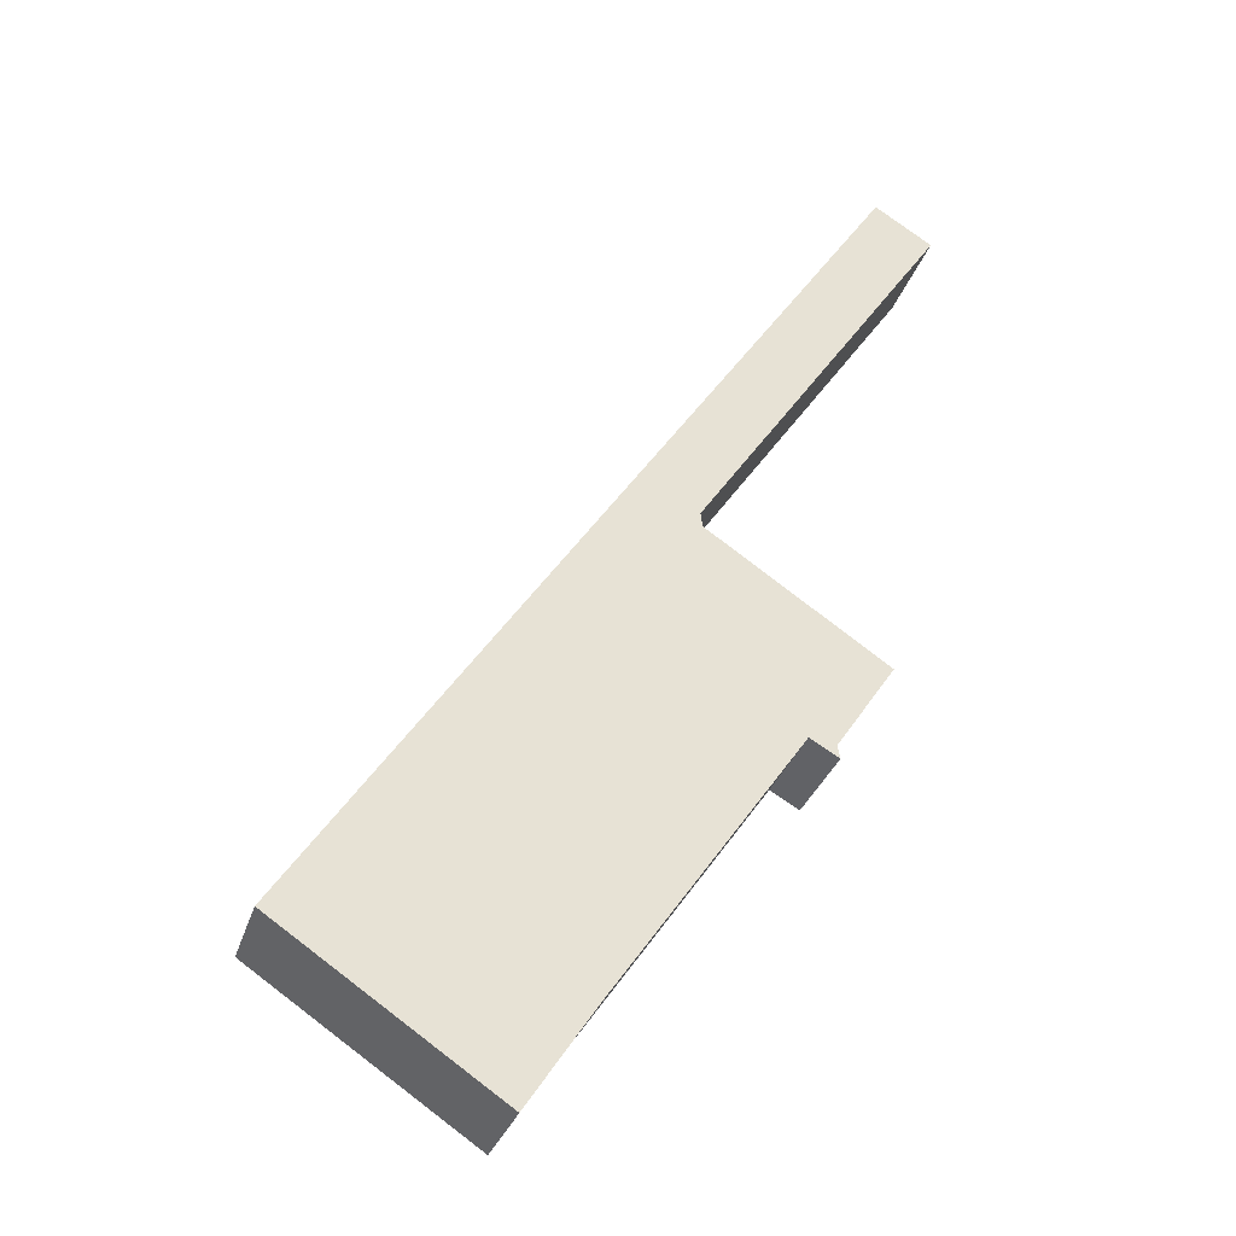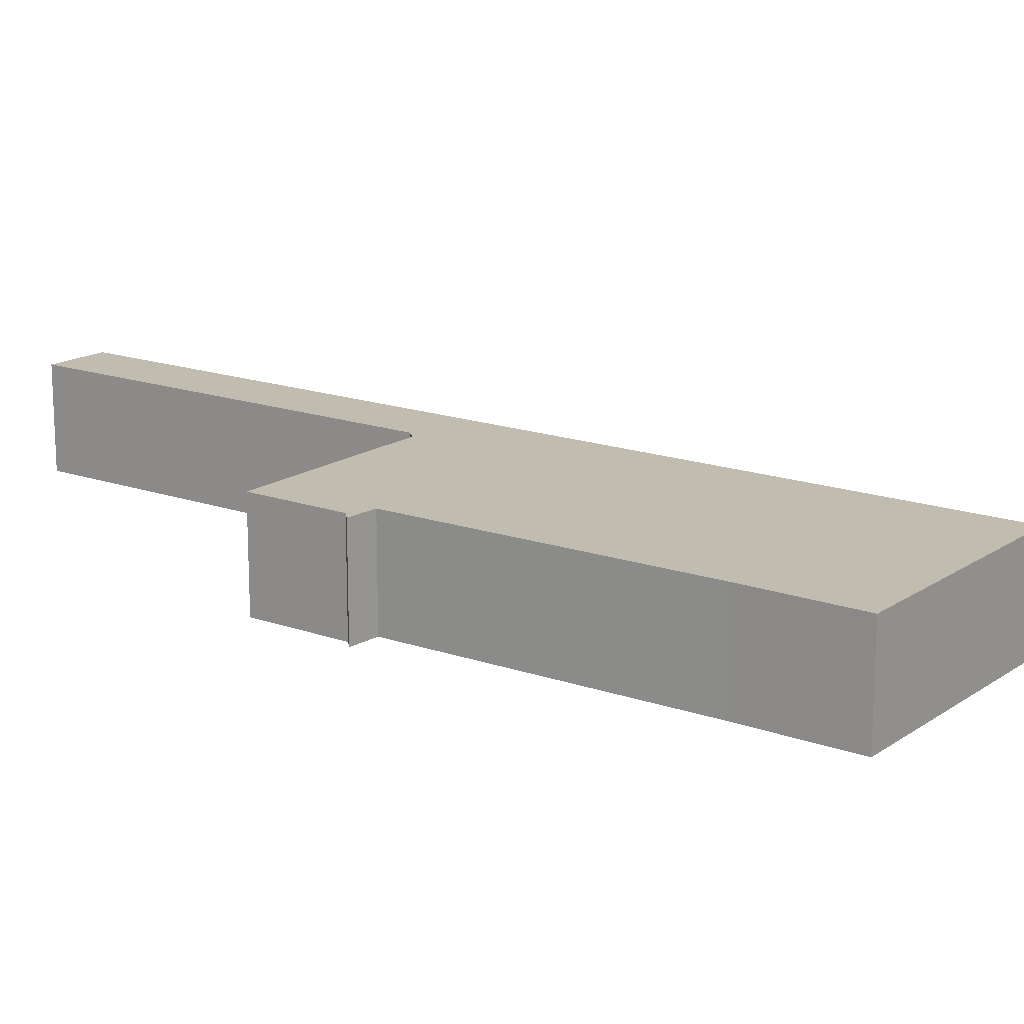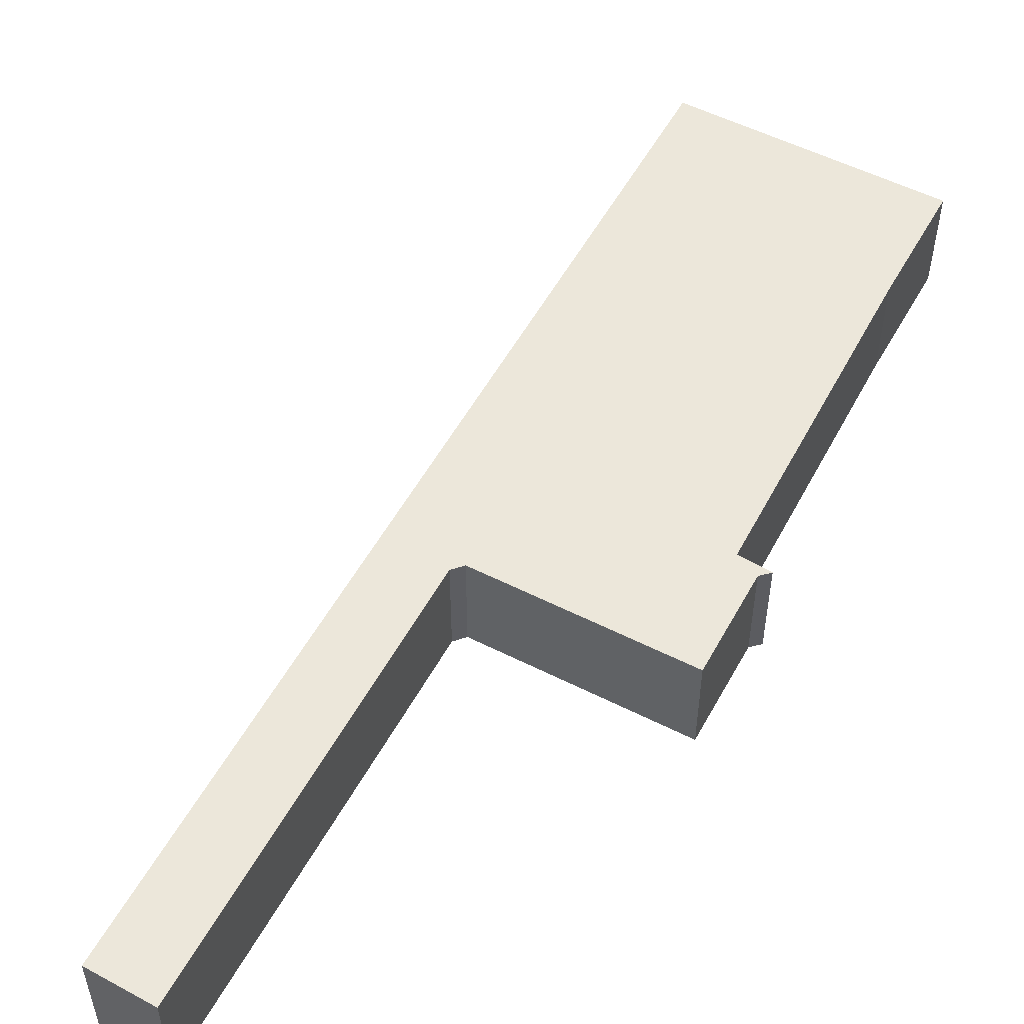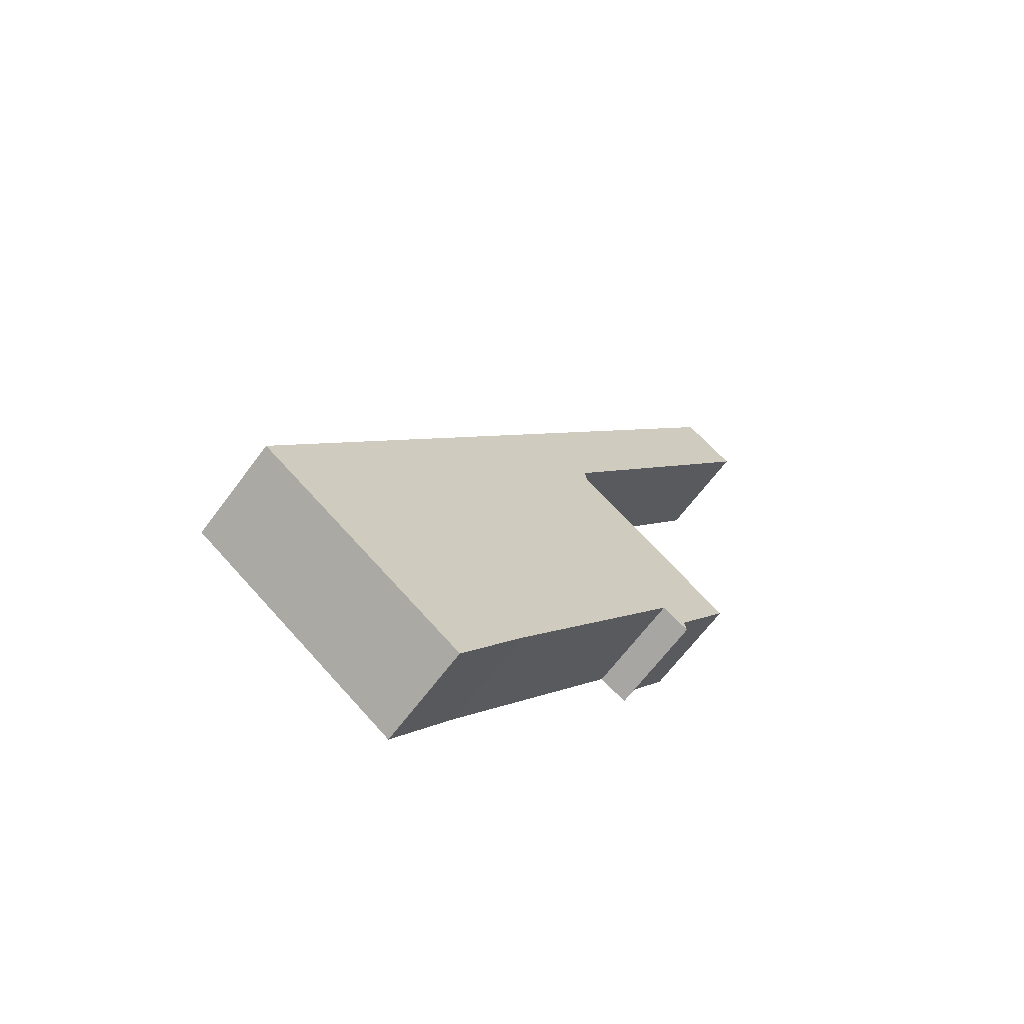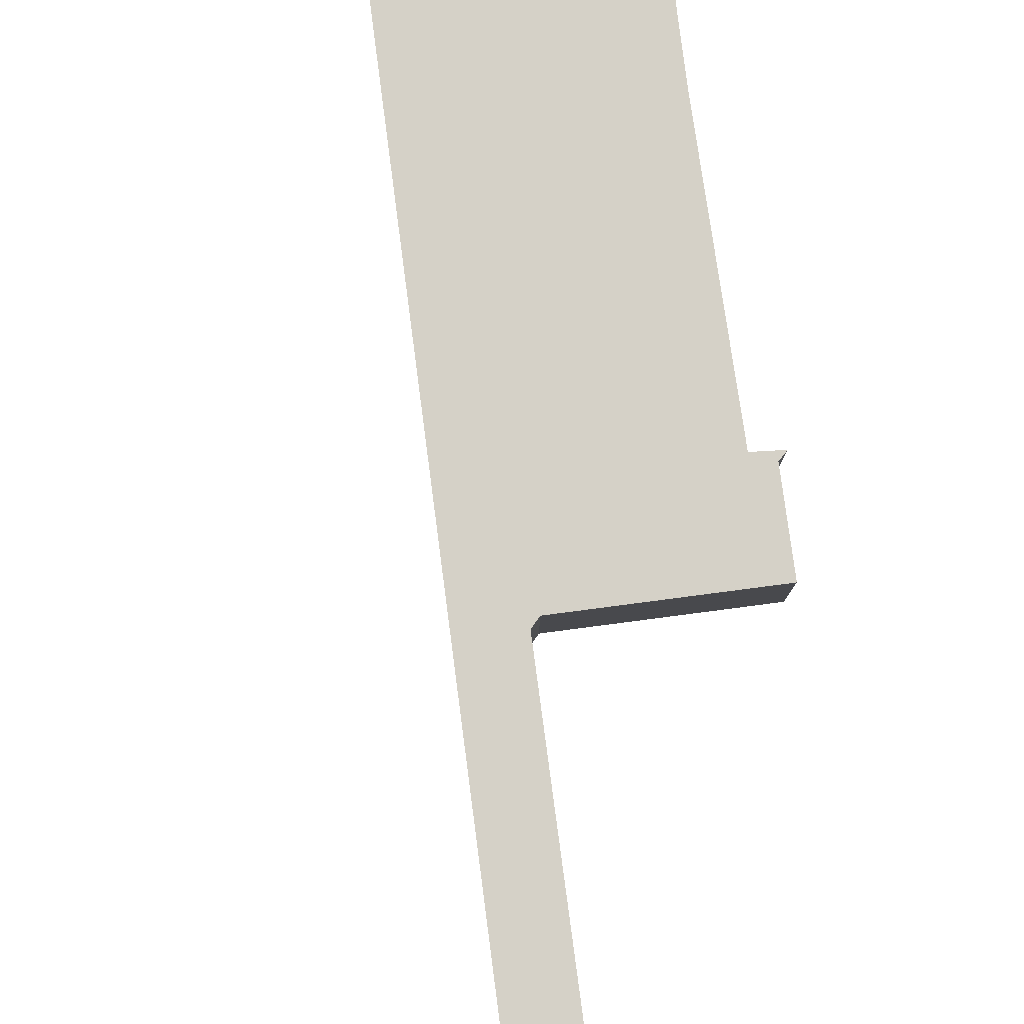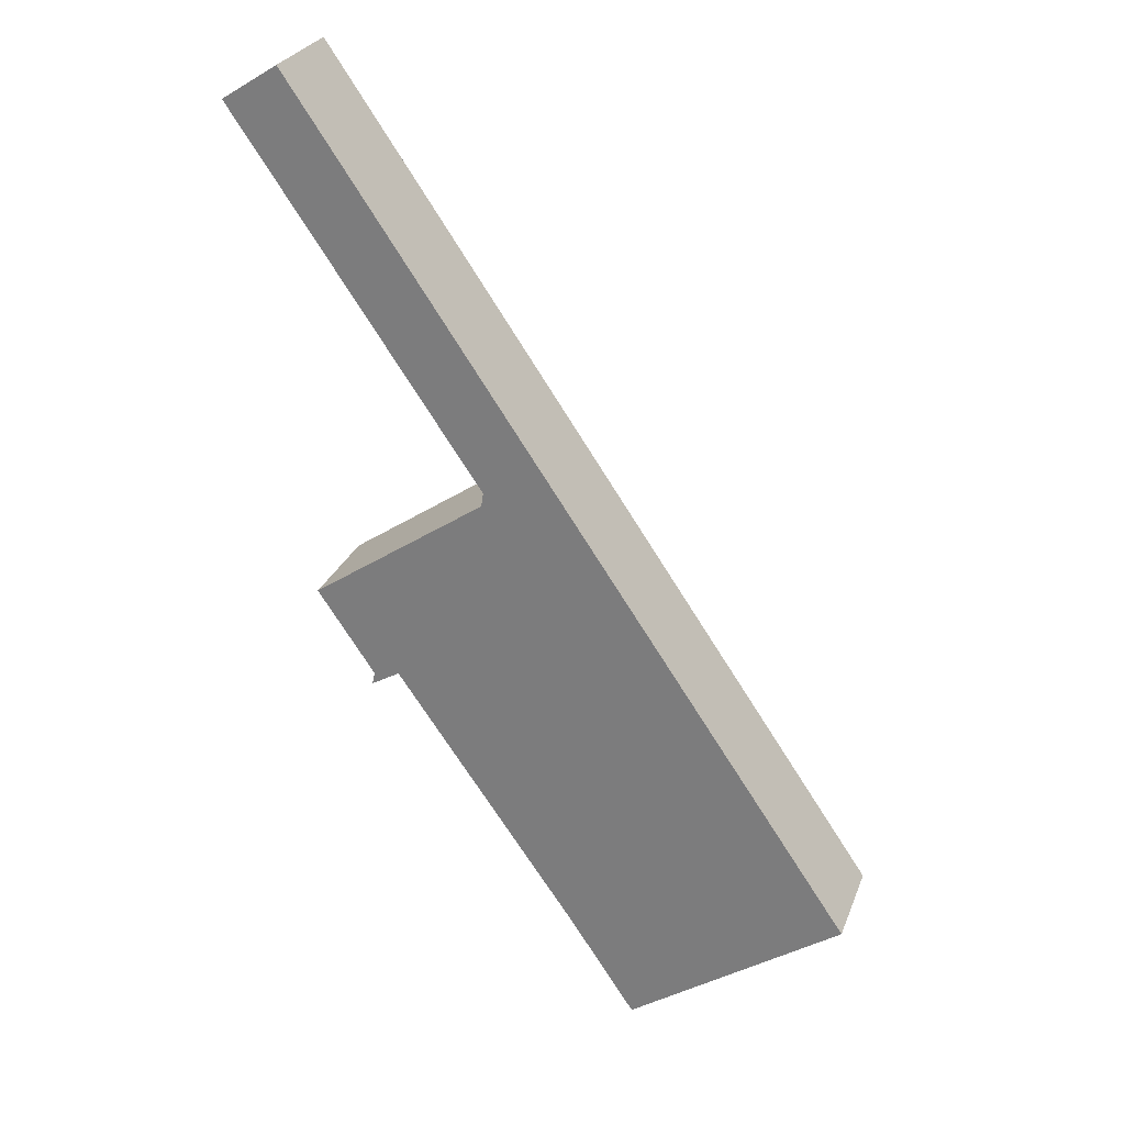
<metadata>
{"format":"obj","ext":"obj","renderer":"f3d","projection":"perspective","resolution":1024,"background":"white","views":[{"elev":-30.4,"azim":-15.8,"up":"+Z"},{"elev":16.4,"azim":160.5,"up":"+Y"},{"elev":54.0,"azim":62.5,"up":"+Y"},{"elev":-64.6,"azim":-36.4,"up":"+Z"},{"elev":79.4,"azim":26.8,"up":"+Y"},{"elev":27.1,"azim":-161.8,"up":"+Z"}]}
</metadata>
<code>
v  17.75 3.796 7.109
v  16.71 3.796 7.705
v  17.65 3.796 7.554
v  7.728 3.796 -5.273
v  0 3.796 2.324e-16
v  10.11 3.796 -1.711
v  11.44 3.796 16.81
v  13.4 3.796 14.9
v  19.73 3.796 10.6
v  13.33 3.796 15.4
v  13.38 3.796 15.48
v  21.19 3.796 26.89
v  18.29 3.796 26.89
v  20.17 3.796 29.64
v  22.19 3.796 28.35
v  17.65 -4.625e-16 7.554
v  17.75 -4.353e-16 7.109
v  13.33 -9.428e-16 15.4
v  13.4 -9.127e-16 14.9
v  16.71 -4.718e-16 7.705
v  7.728 3.229e-16 -5.273
v  0 0 0
v  10.11 1.048e-16 -1.711
v  22.19 -1.736e-15 28.35
v  21.19 -1.647e-15 26.89
v  13.38 -9.478e-16 15.48
v  19.73 -6.488e-16 10.6
v  11.44 -1.029e-15 16.81
v  18.29 -1.647e-15 26.89
v  20.17 -1.815e-15 29.64
g defaultobject
f 1 2 3
f 4 5 6
f 7 6 5
f 2 6 7
f 3 2 7
f 8 3 7
f 9 3 8
f 10 8 7
f 11 10 7
f 12 11 7
f 13 12 7
f 14 12 13
f 15 12 14
f 16 1 3
f 1 16 17
f 18 8 10
f 8 18 19
f 17 2 1
f 2 17 20
f 21 5 4
f 5 21 22
f 20 6 2
f 6 20 23
f 23 4 6
f 4 23 21
f 24 12 15
f 12 24 25
f 12 25 11
f 11 25 26
f 11 26 10
f 10 26 18
f 27 3 9
f 3 27 16
f 22 7 5
f 7 22 28
f 7 28 13
f 13 28 29
f 13 29 14
f 14 29 30
f 30 15 14
f 15 30 24
f 19 9 8
f 9 19 27
f 27 20 16
f 17 16 20
f 30 29 24
f 25 24 29
f 26 25 29
f 28 26 29
f 22 26 28
f 18 26 22
f 19 18 22
f 27 19 22
f 20 27 22
f 23 20 22
f 21 23 22

</code>
